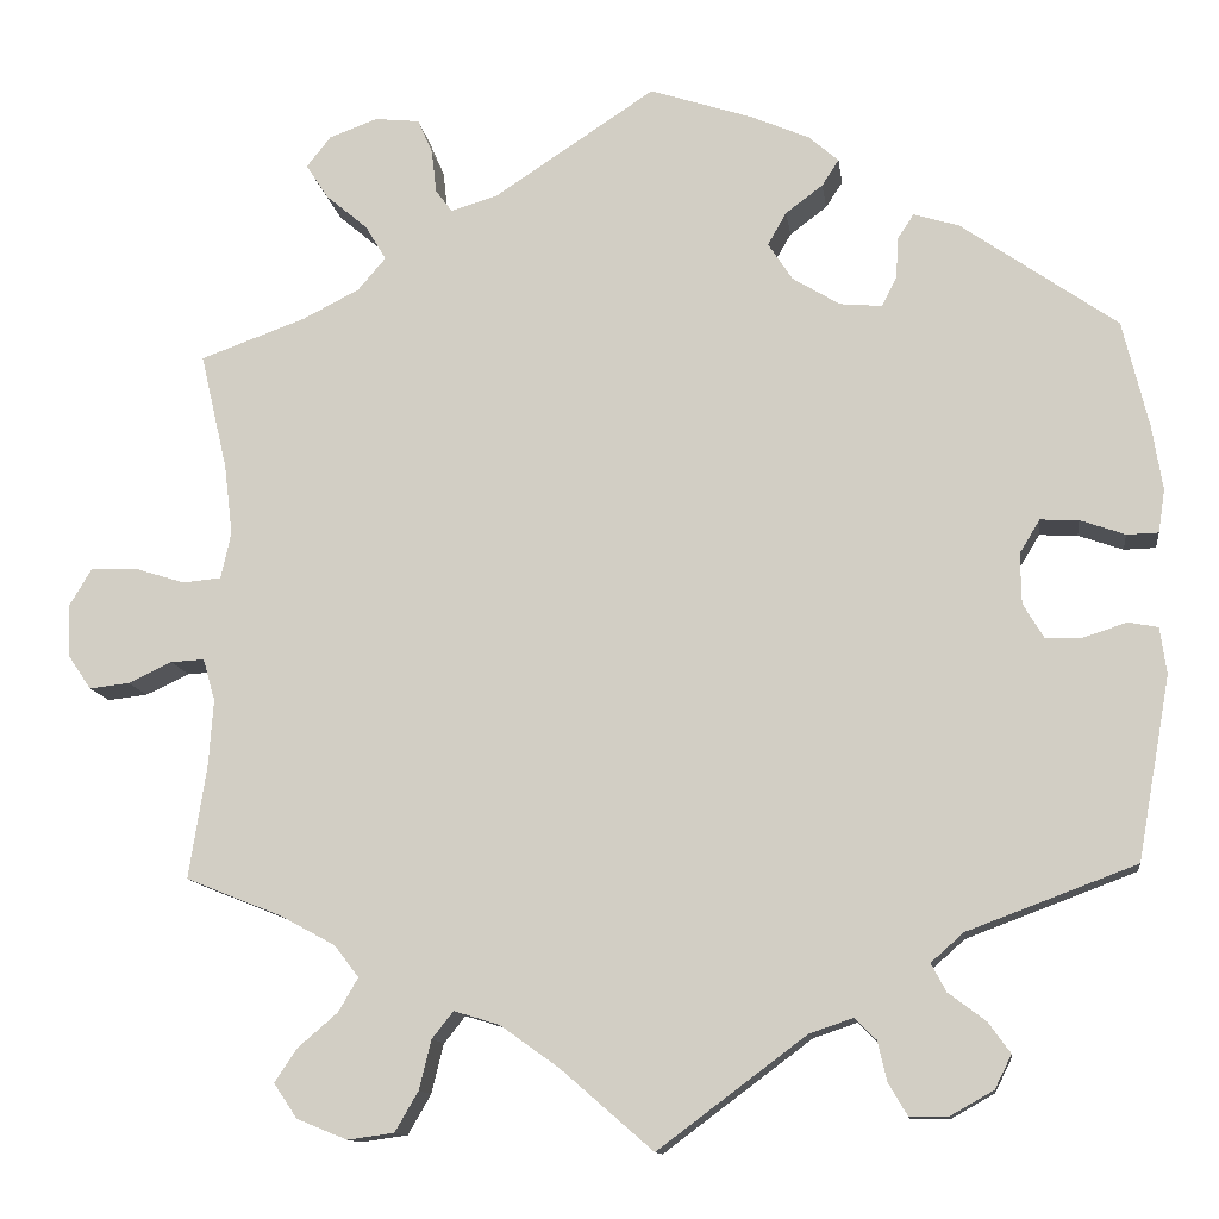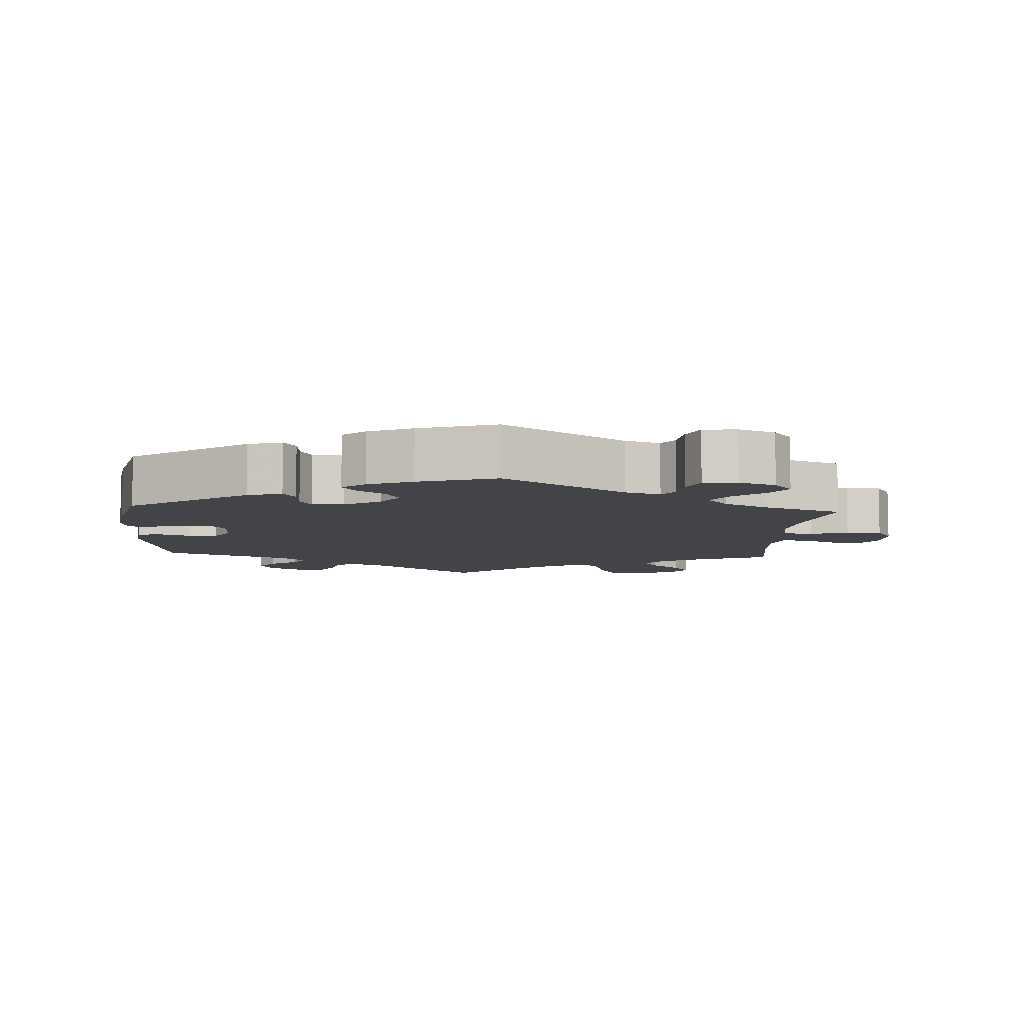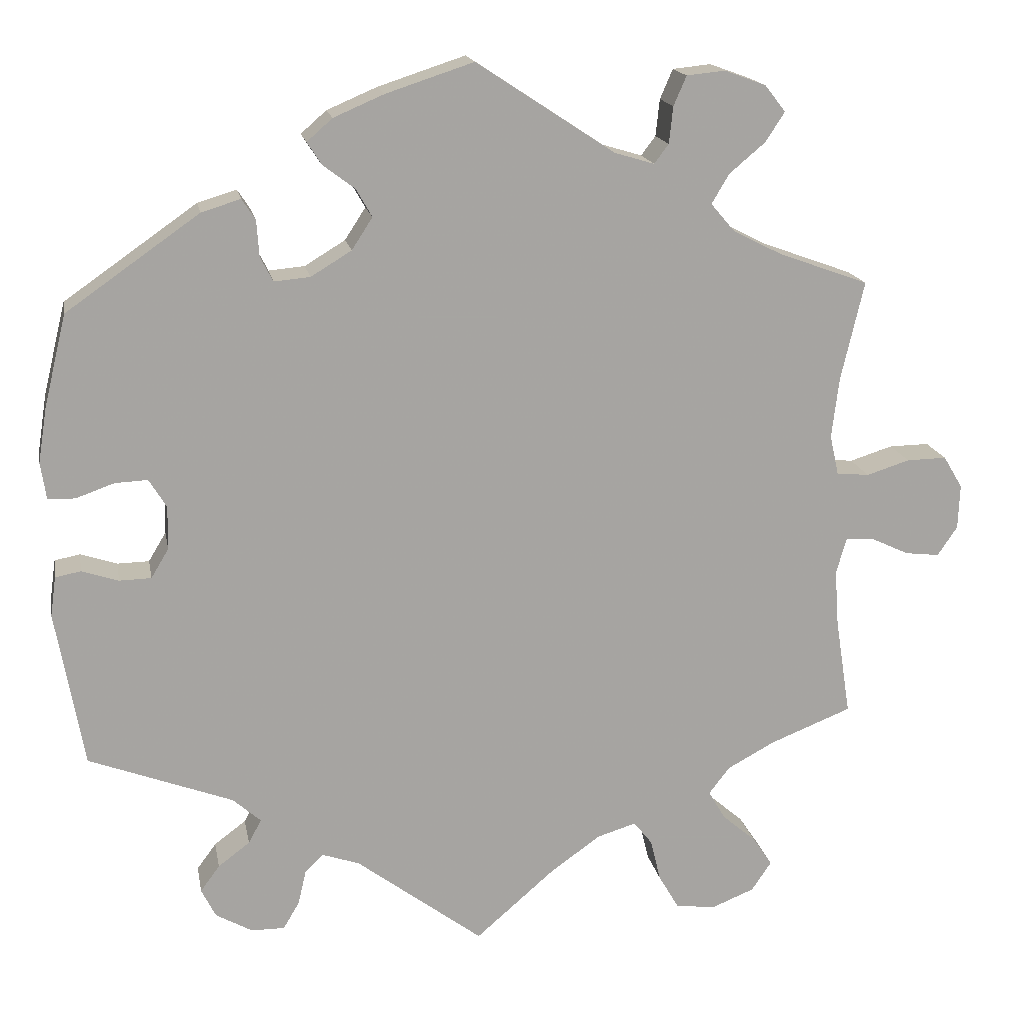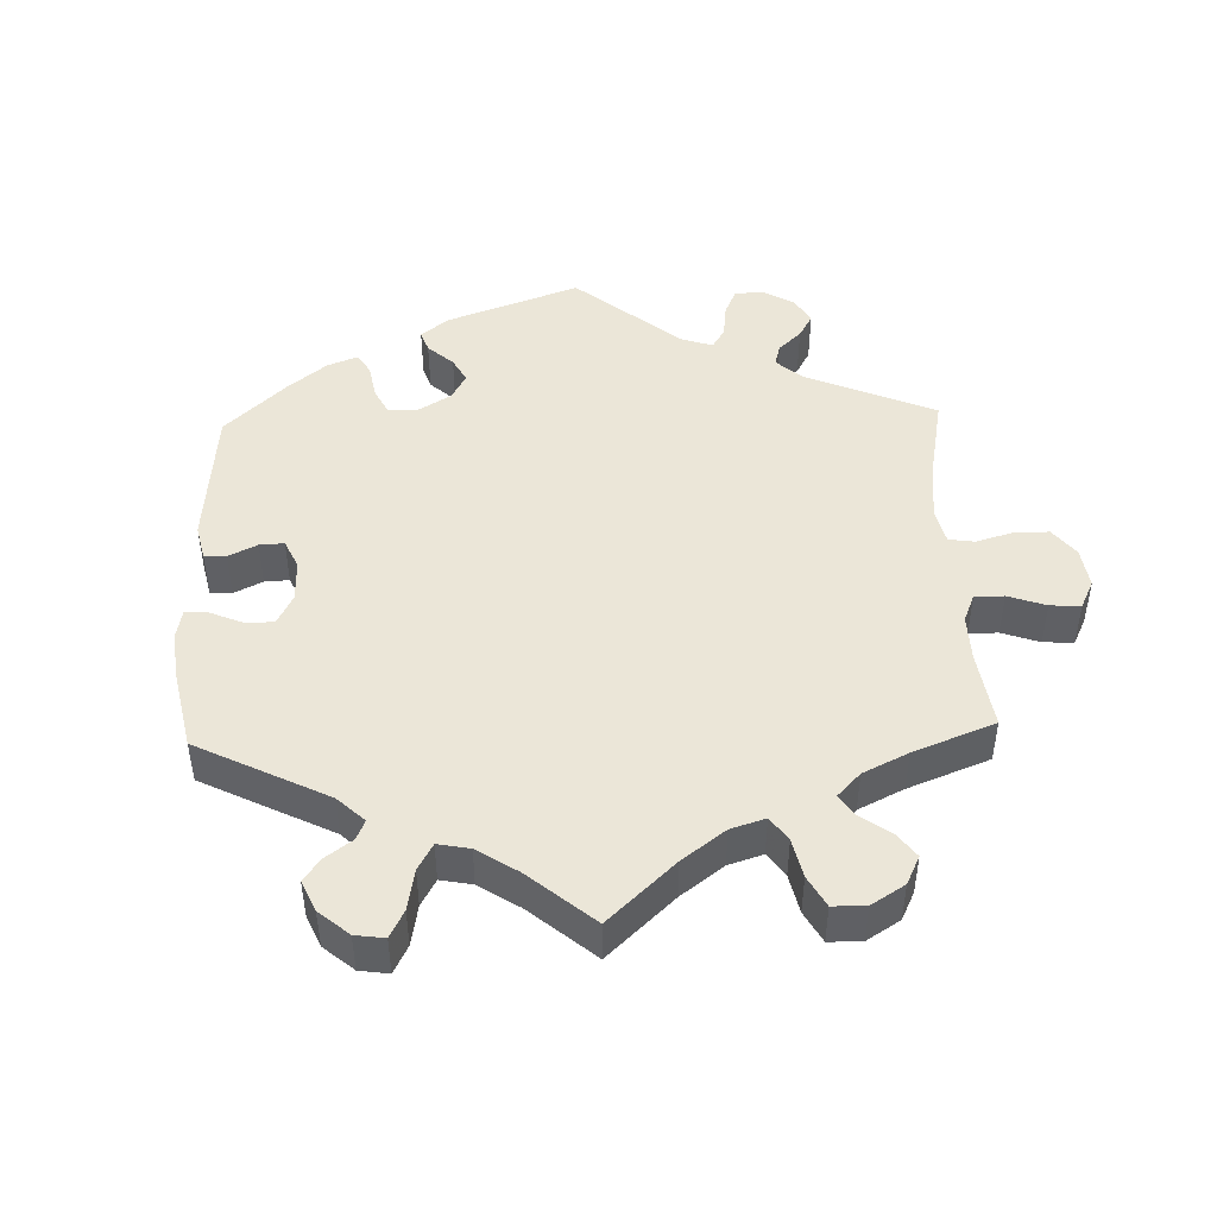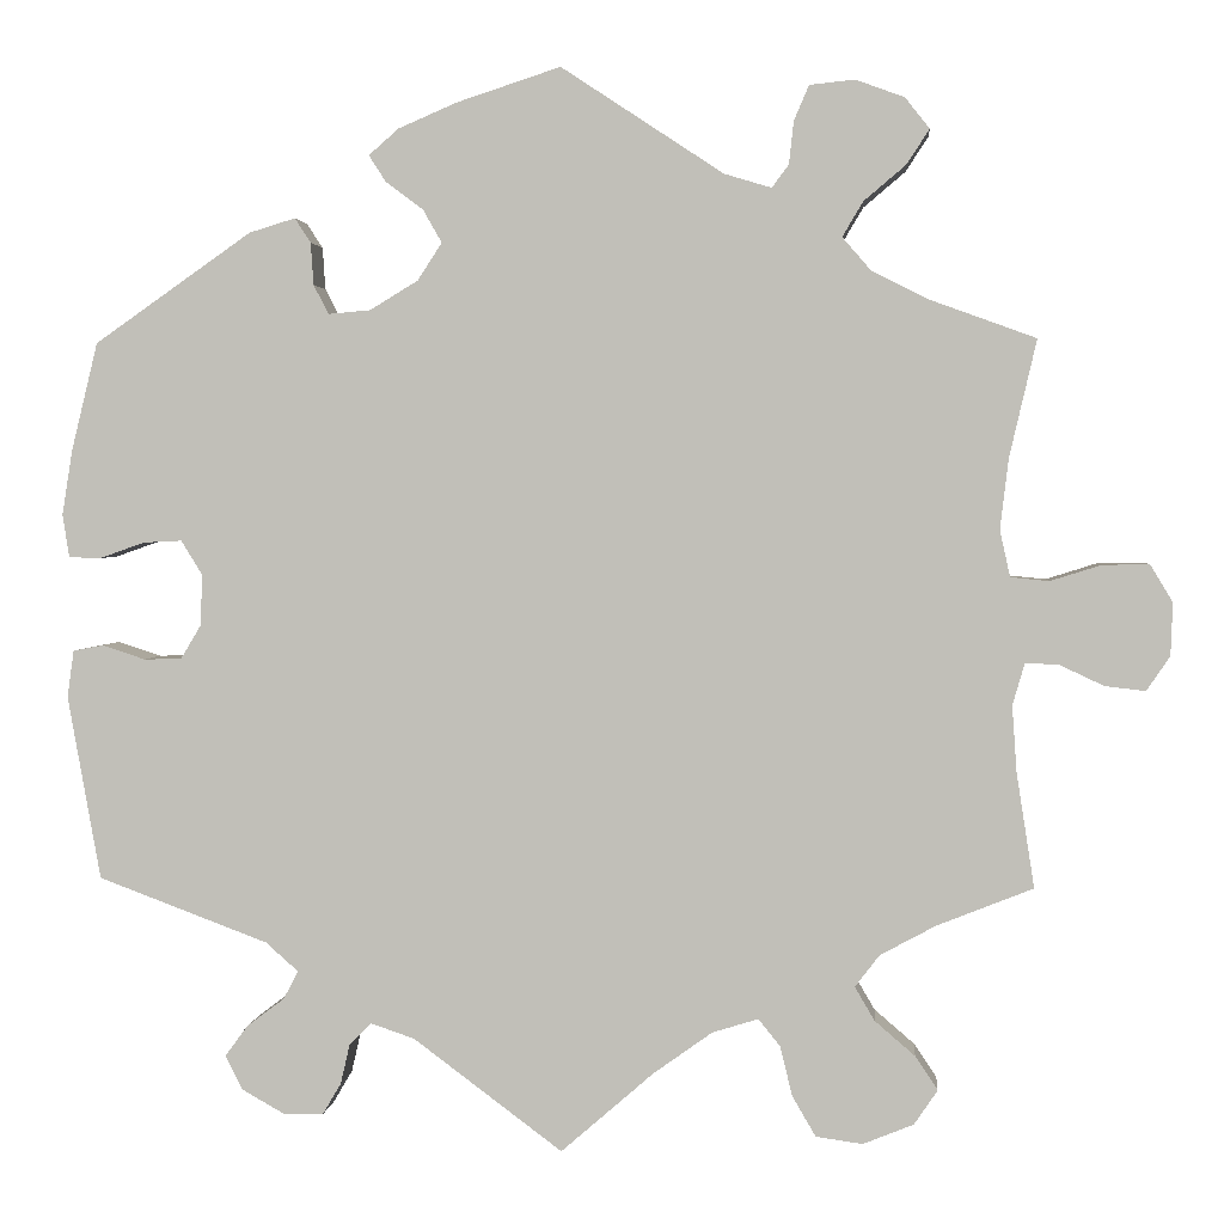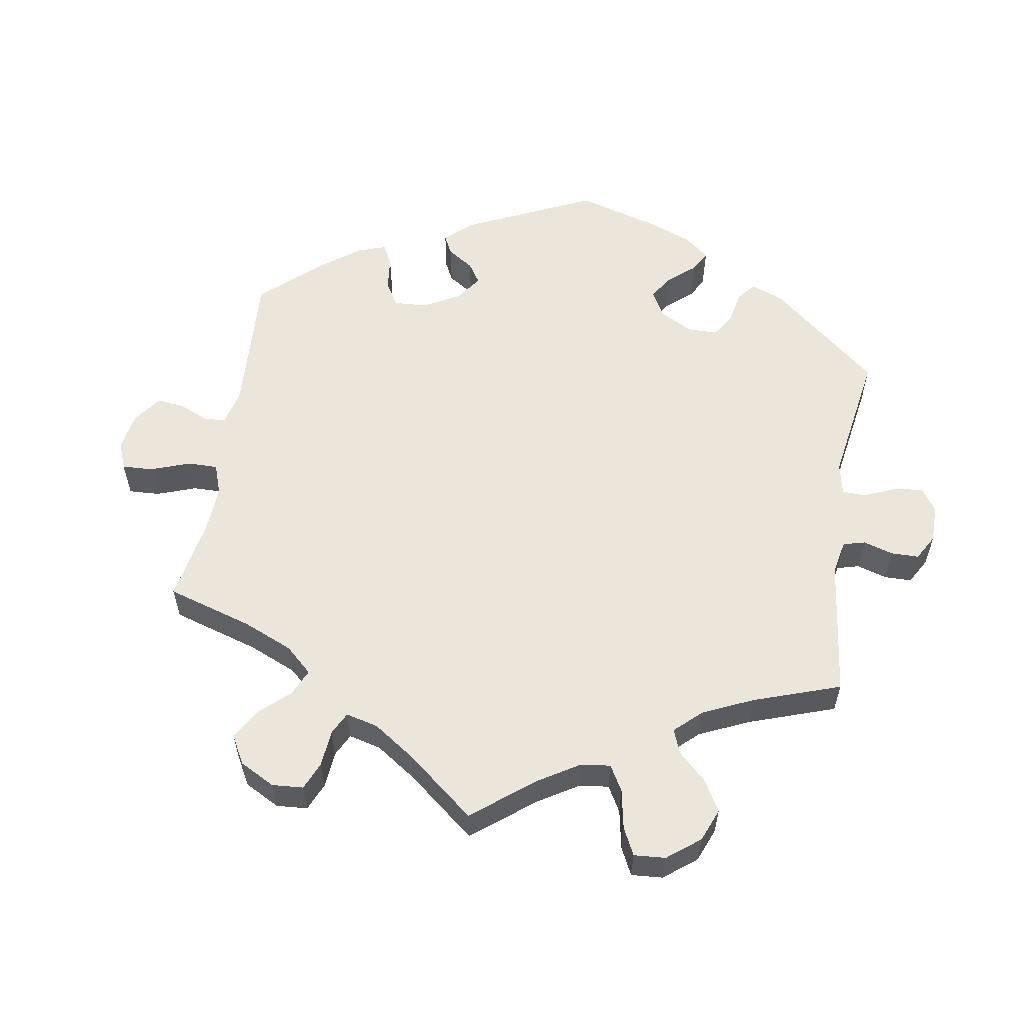
<metadata>
{"format":"obj","ext":"obj","renderer":"f3d","projection":"perspective","resolution":1024,"background":"white","views":[{"elev":-12.1,"azim":-172.5,"up":"+Z"},{"elev":-7.7,"azim":-3.7,"up":"+Y"},{"elev":16.7,"azim":-10.4,"up":"+Z"},{"elev":46.4,"azim":58.0,"up":"+Y"},{"elev":2.4,"azim":4.9,"up":"+Z"},{"elev":57.2,"azim":129.3,"up":"+Y"}]}
</metadata>
<code>
v 0.472 0.07 0.164
v 0.463 0.07 0.089
v 0.474 0.07 0.039
v 0.515 0.07 0.035
v 0.569 0.07 0.052
v 0.619 0.07 0.053
v 0.643 0.07 0.013
v 0.641 0.07 -0.043
v 0.616 0.07 -0.08
v 0.573 0.07 -0.075
v 0.526 0.07 -0.053
v 0.49 0.07 -0.051
v 0.477 0.07 -0.096
v 0.482 0.07 -0.167
v 0.501 0.07 -0.289
v 0.398 0.07 -0.33
v 0.339 0.07 -0.362
v 0.313 0.07 -0.396
v 0.334 0.07 -0.432
v 0.377 0.07 -0.469
v 0.401 0.07 -0.505
v 0.376 0.07 -0.542
v 0.322 0.07 -0.564
v 0.272 0.07 -0.557
v 0.247 0.07 -0.514
v 0.234 0.07 -0.461
v 0.211 0.07 -0.432
v 0.162 0.07 -0.447
v 0.099 0.07 -0.492
v 0 0.07 -0.578
v -0.159 0.07 -0.459
v -0.206 0.07 -0.443
v -0.229 0.07 -0.466
v -0.239 0.07 -0.509
v -0.259 0.07 -0.543
v -0.301 0.07 -0.543
v -0.347 0.07 -0.517
v -0.365 0.07 -0.481
v -0.341 0.07 -0.448
v -0.301 0.07 -0.418
v -0.285 0.07 -0.388
v -0.32 0.07 -0.357
v -0.501 0.07 -0.289
v -0.536 0.07 -0.093
v -0.529 0.07 -0.043
v -0.497 0.07 -0.037
v -0.451 0.07 -0.052
v -0.411 0.07 -0.051
v -0.389 0.07 -0.014
v -0.388 0.07 0.04
v -0.41 0.07 0.076
v -0.451 0.07 0.074
v -0.499 0.07 0.057
v -0.533 0.07 0.058
v -0.54 0.07 0.104
v -0.529 0.07 0.173
v -0.501 0.07 0.288
v -0.334 0.07 0.405
v -0.285 0.07 0.42
v -0.268 0.07 0.394
v -0.265 0.07 0.349
v -0.249 0.07 0.318
v -0.204 0.07 0.322
v -0.153 0.07 0.353
v -0.127 0.07 0.393
v -0.147 0.07 0.428
v -0.187 0.07 0.458
v -0.205 0.07 0.486
v -0.173 0.07 0.514
v -0.11 0.07 0.541
v 0 0.07 0.577
v 0.173 0.07 0.463
v 0.223 0.07 0.448
v 0.241 0.07 0.472
v 0.246 0.07 0.518
v 0.262 0.07 0.555
v 0.31 0.07 0.56
v 0.362 0.07 0.541
v 0.388 0.07 0.508
v 0.364 0.07 0.471
v 0.319 0.07 0.433
v 0.297 0.07 0.396
v 0.327 0.07 0.361
v 0.388 0.07 0.33
v 0.501 0.07 0.289
v 0.472 0 0.164
v 0.463 0 0.089
v 0.474 0 0.039
v 0.515 0 0.035
v 0.569 0 0.052
v 0.619 0 0.053
v 0.643 0 0.013
v 0.641 0 -0.043
v 0.616 0 -0.08
v 0.573 0 -0.075
v 0.526 0 -0.053
v 0.49 0 -0.051
v 0.477 0 -0.096
v 0.482 0 -0.167
v 0.501 0 -0.289
v 0.398 0 -0.33
v 0.339 0 -0.362
v 0.313 0 -0.396
v 0.334 0 -0.432
v 0.377 0 -0.469
v 0.401 0 -0.505
v 0.376 0 -0.542
v 0.322 0 -0.564
v 0.272 0 -0.557
v 0.247 0 -0.514
v 0.234 0 -0.461
v 0.211 0 -0.432
v 0.162 0 -0.447
v 0.099 0 -0.492
v 0 0 -0.578
v -0.159 0 -0.459
v -0.206 0 -0.443
v -0.229 0 -0.466
v -0.239 0 -0.509
v -0.259 0 -0.543
v -0.301 0 -0.543
v -0.347 0 -0.517
v -0.365 0 -0.481
v -0.341 0 -0.448
v -0.301 0 -0.418
v -0.285 0 -0.388
v -0.32 0 -0.357
v -0.501 0 -0.289
v -0.536 0 -0.093
v -0.529 0 -0.043
v -0.497 0 -0.037
v -0.451 0 -0.052
v -0.411 0 -0.051
v -0.389 0 -0.014
v -0.388 0 0.04
v -0.41 0 0.076
v -0.451 0 0.074
v -0.499 0 0.057
v -0.533 0 0.058
v -0.54 0 0.104
v -0.529 0 0.173
v -0.501 0 0.288
v -0.334 0 0.405
v -0.285 0 0.42
v -0.268 0 0.394
v -0.265 0 0.349
v -0.249 0 0.318
v -0.204 0 0.322
v -0.153 0 0.353
v -0.127 0 0.393
v -0.147 0 0.428
v -0.187 0 0.458
v -0.205 0 0.486
v -0.173 0 0.514
v -0.11 0 0.541
v 0 0 0.577
v 0.173 0 0.463
v 0.223 0 0.448
v 0.241 0 0.472
v 0.246 0 0.518
v 0.262 0 0.555
v 0.31 0 0.56
v 0.362 0 0.541
v 0.388 0 0.508
v 0.364 0 0.471
v 0.319 0 0.433
v 0.297 0 0.396
v 0.327 0 0.361
v 0.388 0 0.33
v 0.501 0 0.289
f 84 85 1
f 83 84 1 2
f 82 83 2 3
f 78 79 80 81
f 78 81 82
f 77 78 82
f 74 75 76 77
f 73 74 77 82
f 72 73 82 3
f 70 71 72 3
f 66 67 68 69
f 65 66 69 70
f 58 59 60 61
f 58 61 62
f 57 58 62
f 56 57 62 63
f 52 53 54 55
f 51 52 55 56
f 44 45 46 47
f 42 43 44 47
f 41 42 47 48
f 37 38 39 40
f 37 40 41
f 36 37 41
f 33 34 35 36
f 33 36 41
f 32 33 41 48
f 29 30 31
f 28 29 31 32
f 27 28 32 48
f 23 24 25 26
f 23 26 27
f 22 23 27
f 19 20 21 22
f 18 19 22 27
f 17 18 27 48
f 14 15 16
f 13 14 16 17
f 12 13 17 48
f 8 9 10 11
f 8 11 12
f 4 5 6 7
f 3 4 7 8
f 65 70 3
f 64 65 3
f 63 64 3
f 51 56 63 3
f 50 51 3 8
f 49 50 8 12
f 12 48 49
f 86 170 169
f 87 86 169 168
f 88 87 168 167
f 166 165 164 163
f 167 166 163
f 167 163 162
f 162 161 160 159
f 167 162 159 158
f 88 167 158 157
f 88 157 156 155
f 154 153 152 151
f 155 154 151 150
f 146 145 144 143
f 147 146 143
f 147 143 142
f 148 147 142 141
f 140 139 138 137
f 141 140 137 136
f 132 131 130 129
f 132 129 128 127
f 133 132 127 126
f 125 124 123 122
f 126 125 122
f 126 122 121
f 121 120 119 118
f 126 121 118
f 133 126 118 117
f 116 115 114
f 117 116 114 113
f 133 117 113 112
f 111 110 109 108
f 112 111 108
f 112 108 107
f 107 106 105 104
f 112 107 104 103
f 133 112 103 102
f 101 100 99
f 102 101 99 98
f 133 102 98 97
f 96 95 94 93
f 97 96 93
f 92 91 90 89
f 93 92 89 88
f 88 155 150
f 88 150 149
f 88 149 148
f 88 148 141 136
f 93 88 136 135
f 97 93 135 134
f 134 133 97
f 1 86 87 2
f 2 87 88 3
f 3 88 89 4
f 4 89 90 5
f 5 90 91 6
f 6 91 92 7
f 7 92 93 8
f 8 93 94 9
f 9 94 95 10
f 10 95 96 11
f 11 96 97 12
f 12 97 98 13
f 13 98 99 14
f 14 99 100 15
f 15 100 101 16
f 16 101 102 17
f 17 102 103 18
f 18 103 104 19
f 19 104 105 20
f 20 105 106 21
f 21 106 107 22
f 22 107 108 23
f 23 108 109 24
f 24 109 110 25
f 25 110 111 26
f 26 111 112 27
f 27 112 113 28
f 28 113 114 29
f 29 114 115 30
f 30 115 116 31
f 31 116 117 32
f 32 117 118 33
f 33 118 119 34
f 34 119 120 35
f 35 120 121 36
f 36 121 122 37
f 37 122 123 38
f 38 123 124 39
f 39 124 125 40
f 40 125 126 41
f 41 126 127 42
f 42 127 128 43
f 43 128 129 44
f 44 129 130 45
f 45 130 131 46
f 46 131 132 47
f 47 132 133 48
f 48 133 134 49
f 49 134 135 50
f 50 135 136 51
f 51 136 137 52
f 52 137 138 53
f 53 138 139 54
f 54 139 140 55
f 55 140 141 56
f 56 141 142 57
f 57 142 143 58
f 58 143 144 59
f 59 144 145 60
f 60 145 146 61
f 61 146 147 62
f 62 147 148 63
f 63 148 149 64
f 64 149 150 65
f 65 150 151 66
f 66 151 152 67
f 67 152 153 68
f 68 153 154 69
f 69 154 155 70
f 70 155 156 71
f 71 156 157 72
f 72 157 158 73
f 73 158 159 74
f 74 159 160 75
f 75 160 161 76
f 76 161 162 77
f 77 162 163 78
f 78 163 164 79
f 79 164 165 80
f 80 165 166 81
f 81 166 167 82
f 82 167 168 83
f 83 168 169 84
f 84 169 170 85
f 85 170 86 1

</code>
